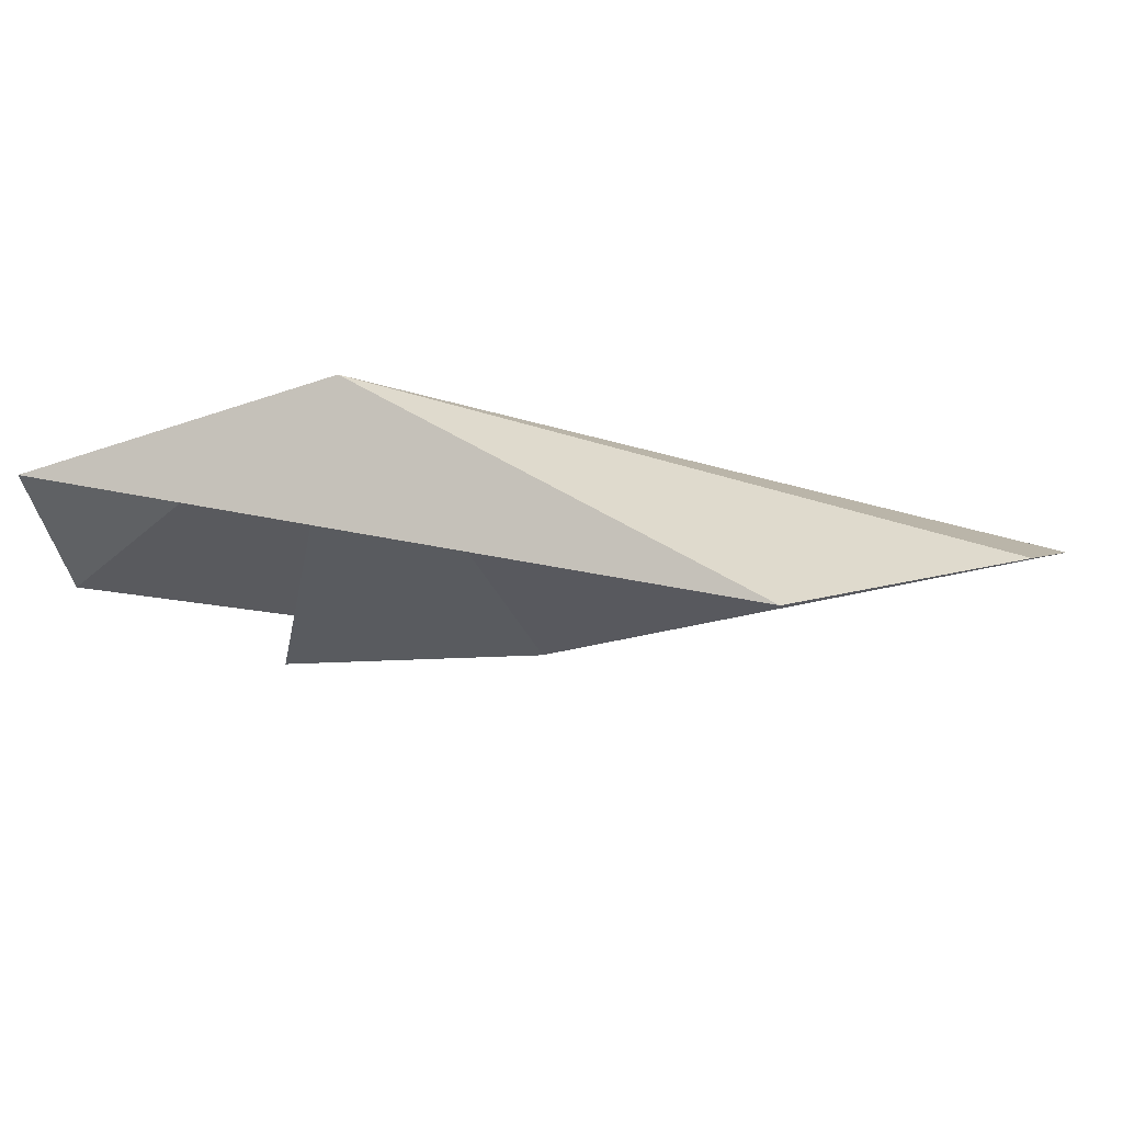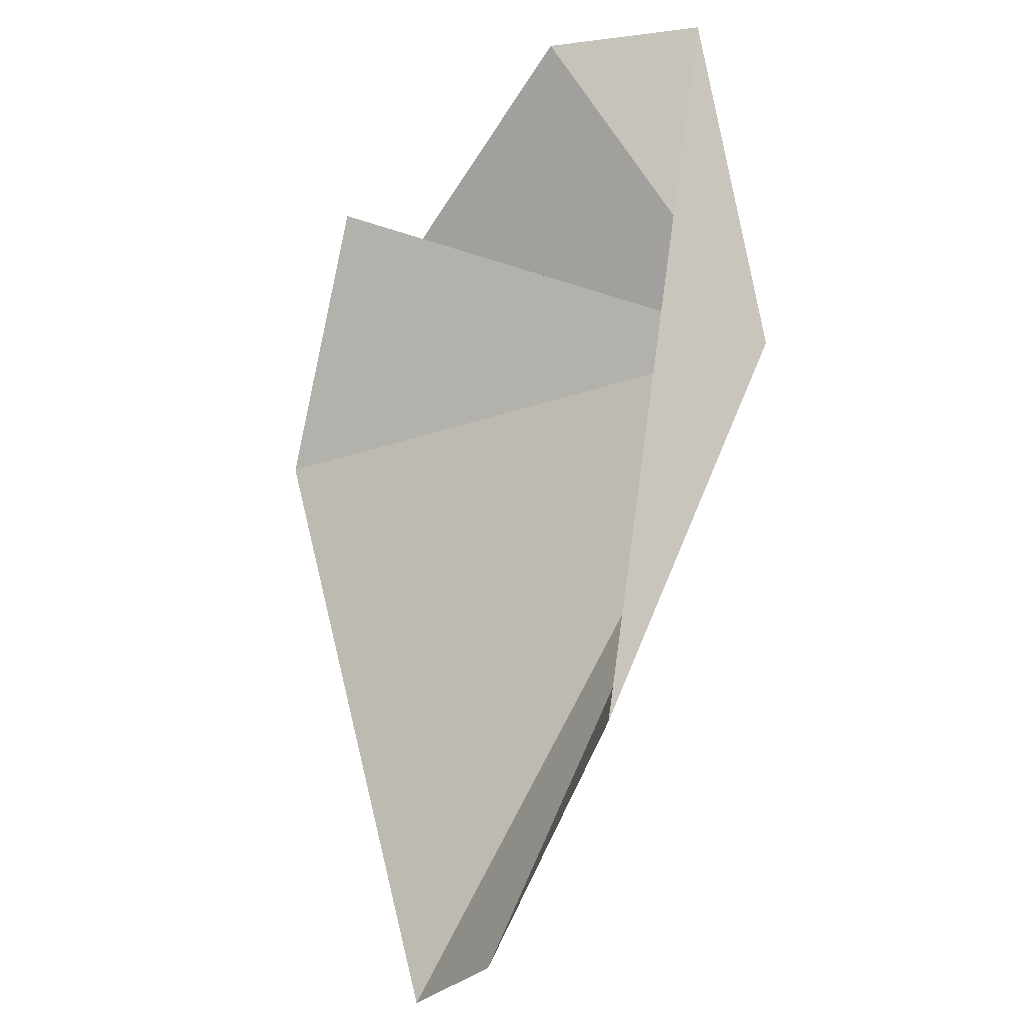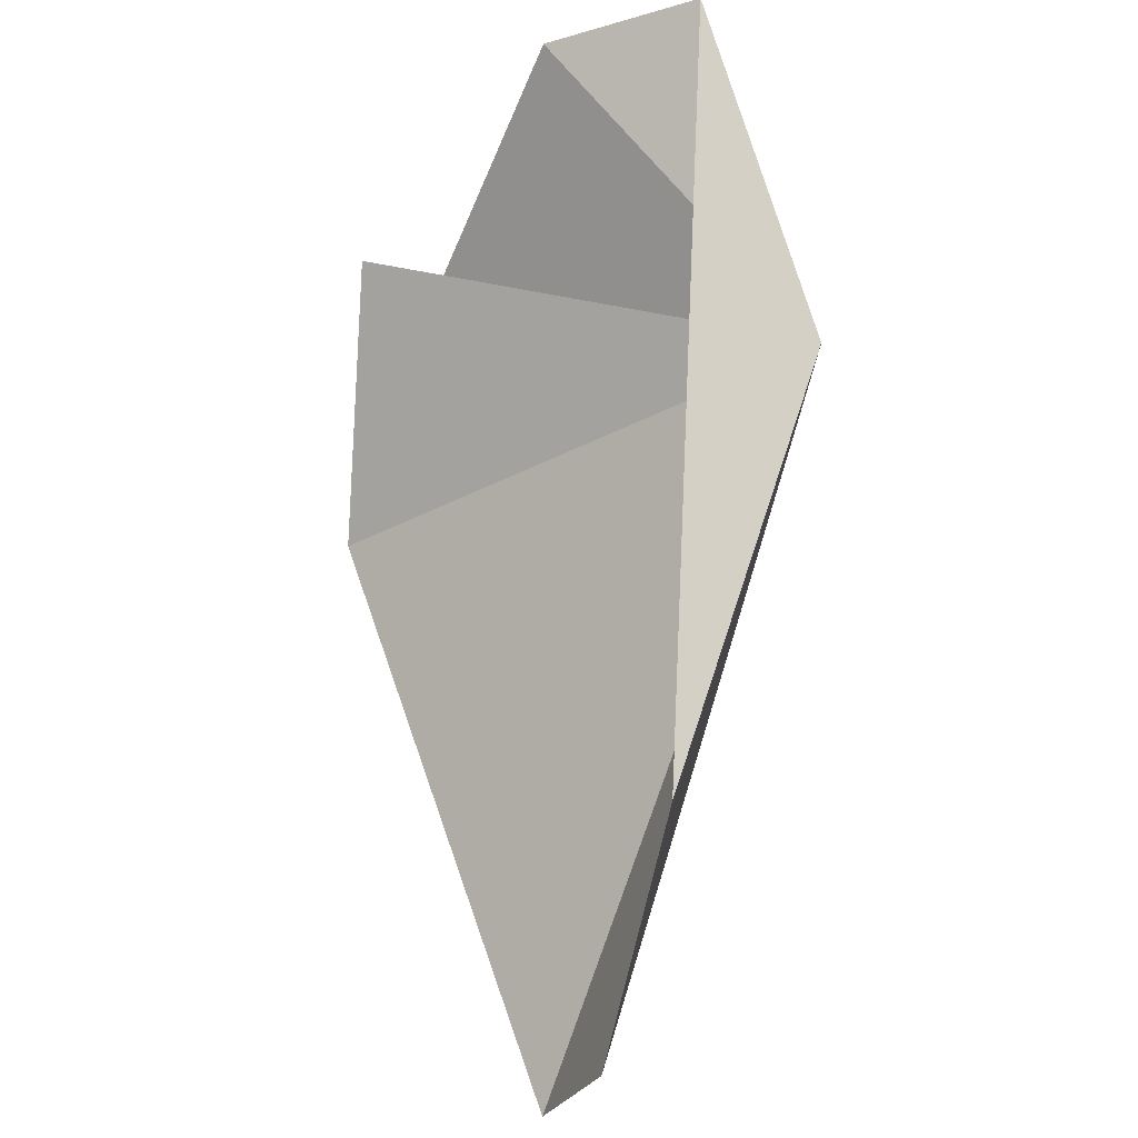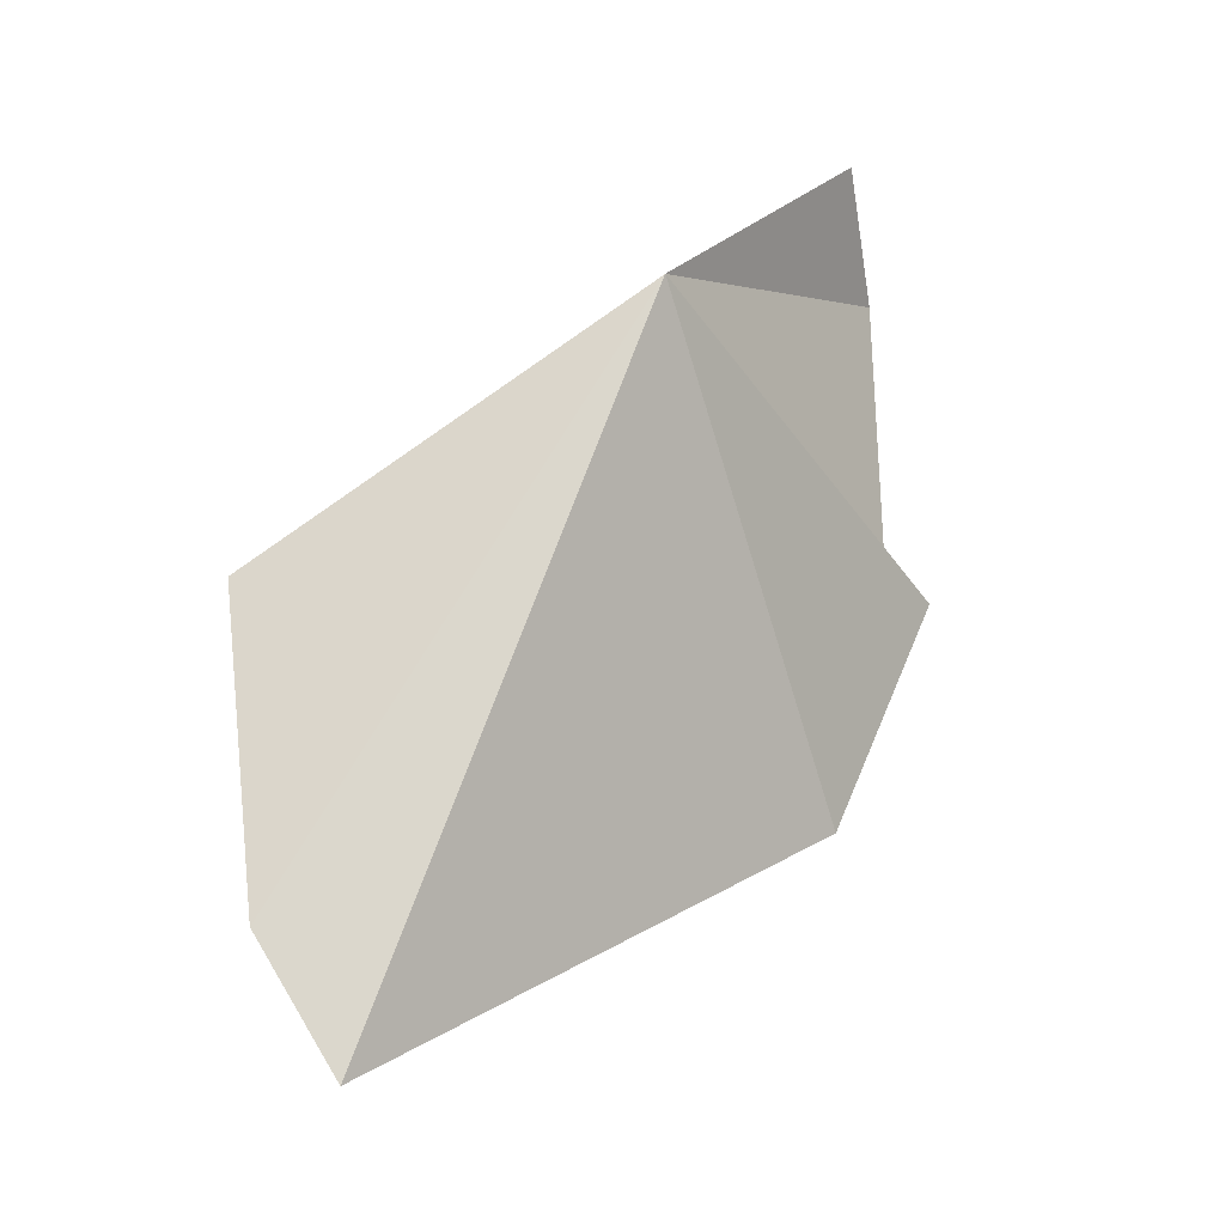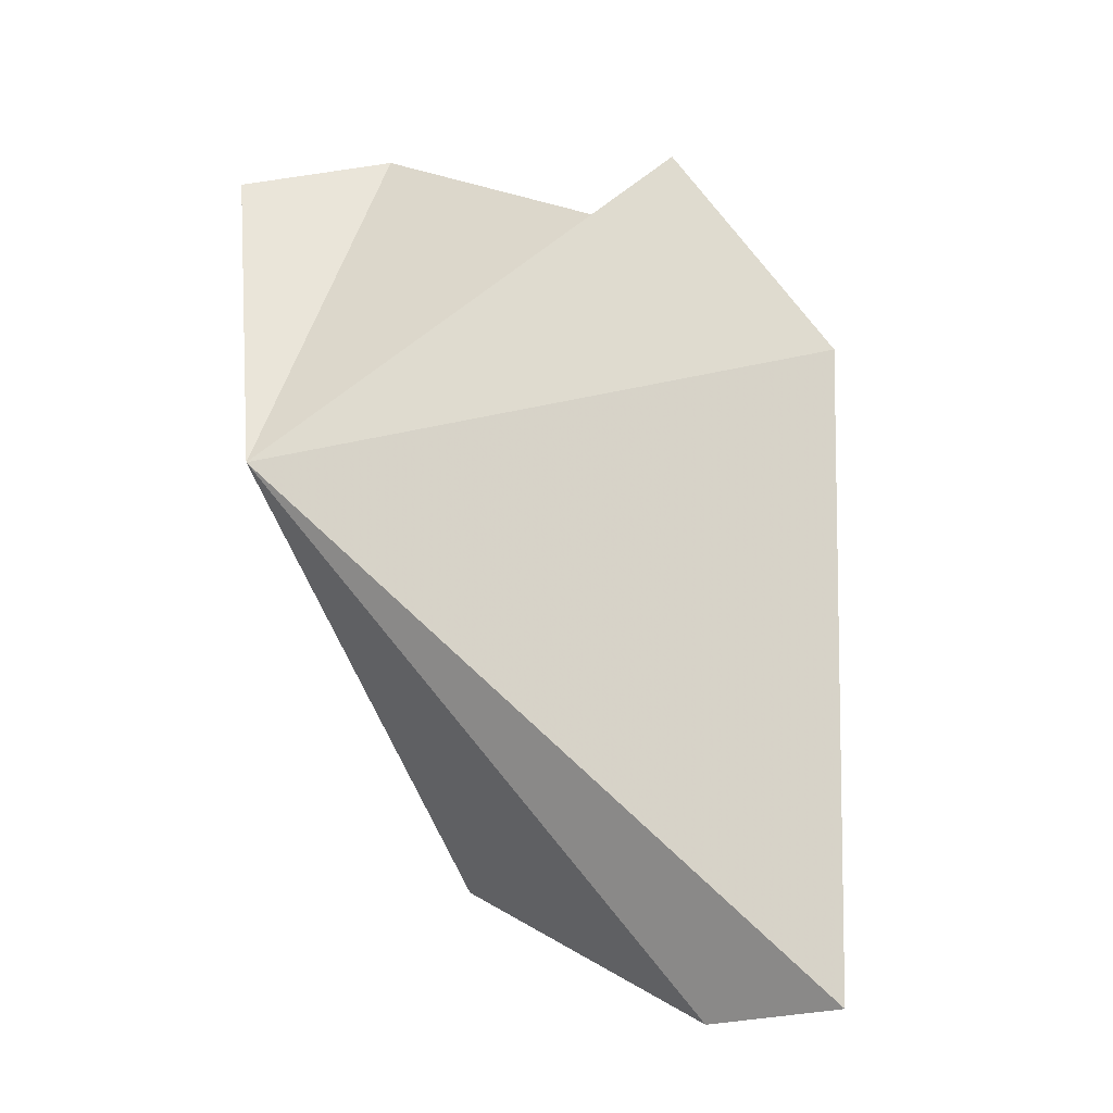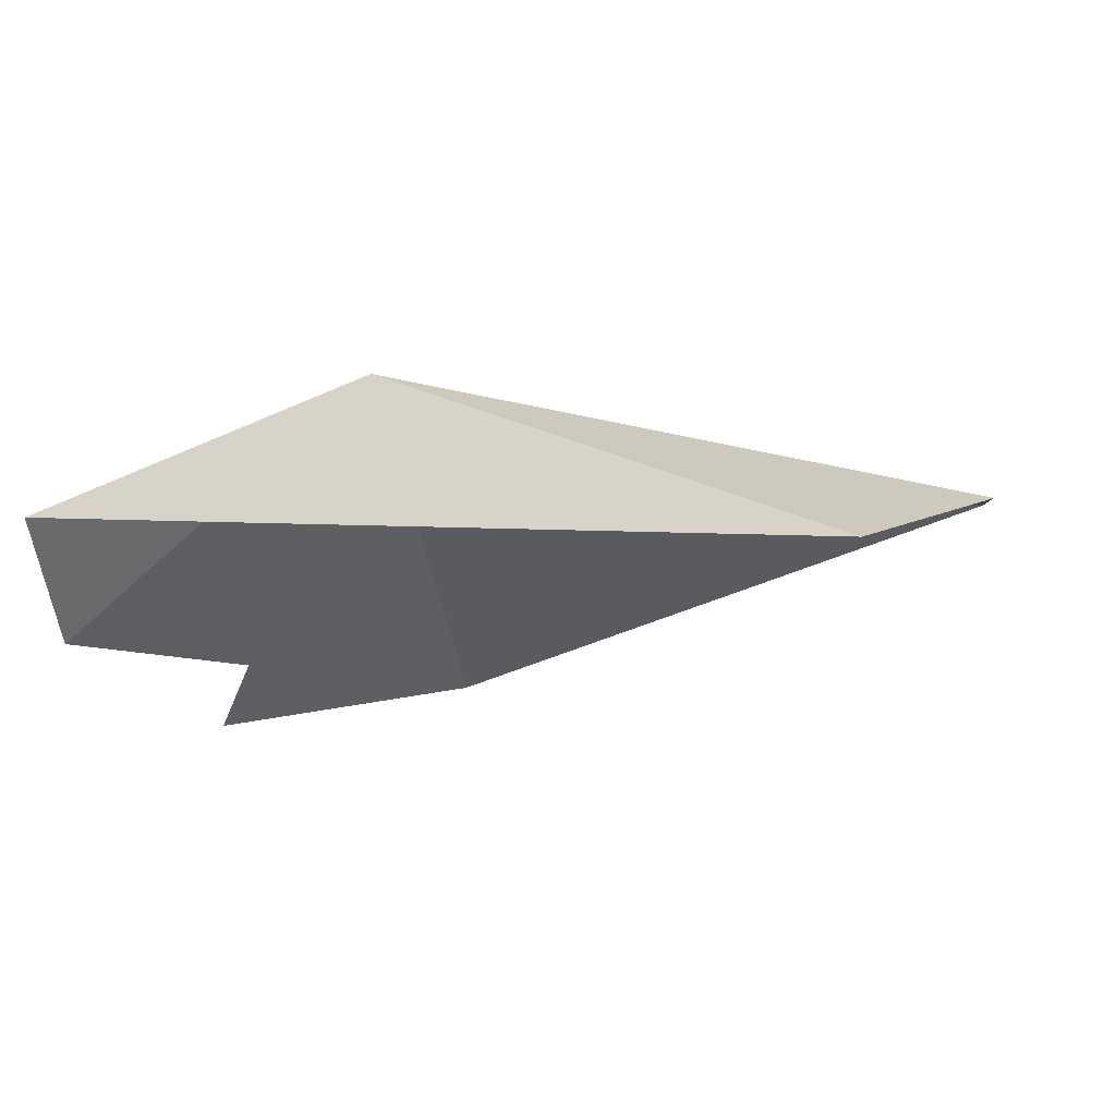
<metadata>
{"format":"obj","ext":"obj","renderer":"f3d","projection":"perspective","resolution":1024,"background":"white","views":[{"elev":23.9,"azim":-38.7,"up":"+Z"},{"elev":-54.5,"azim":-101.8,"up":"+Y"},{"elev":-52.3,"azim":-91.9,"up":"+Y"},{"elev":53.7,"azim":81.7,"up":"+Z"},{"elev":18.0,"azim":57.1,"up":"+Y"},{"elev":17.6,"azim":-59.1,"up":"+Z"}]}
</metadata>
<code>
v 612.3 -38.3 -32.31
v 621.2 -35.13 -43.93
v 629.1 -47.84 -38.4
v 614.6 -31.27 -43.69
v 614.2 -32.63 -41.49
v 606.4 -32.39 -35.32
v 617 -49.27 -35.94
v 625.7 -49.41 -37.1
v 607.9 -31.91 -39.08
f 1 3 2
f 1 2 4
f 1 4 5
f 1 6 7
f 1 8 3
f 1 7 8
f 1 5 9
f 1 9 6

</code>
